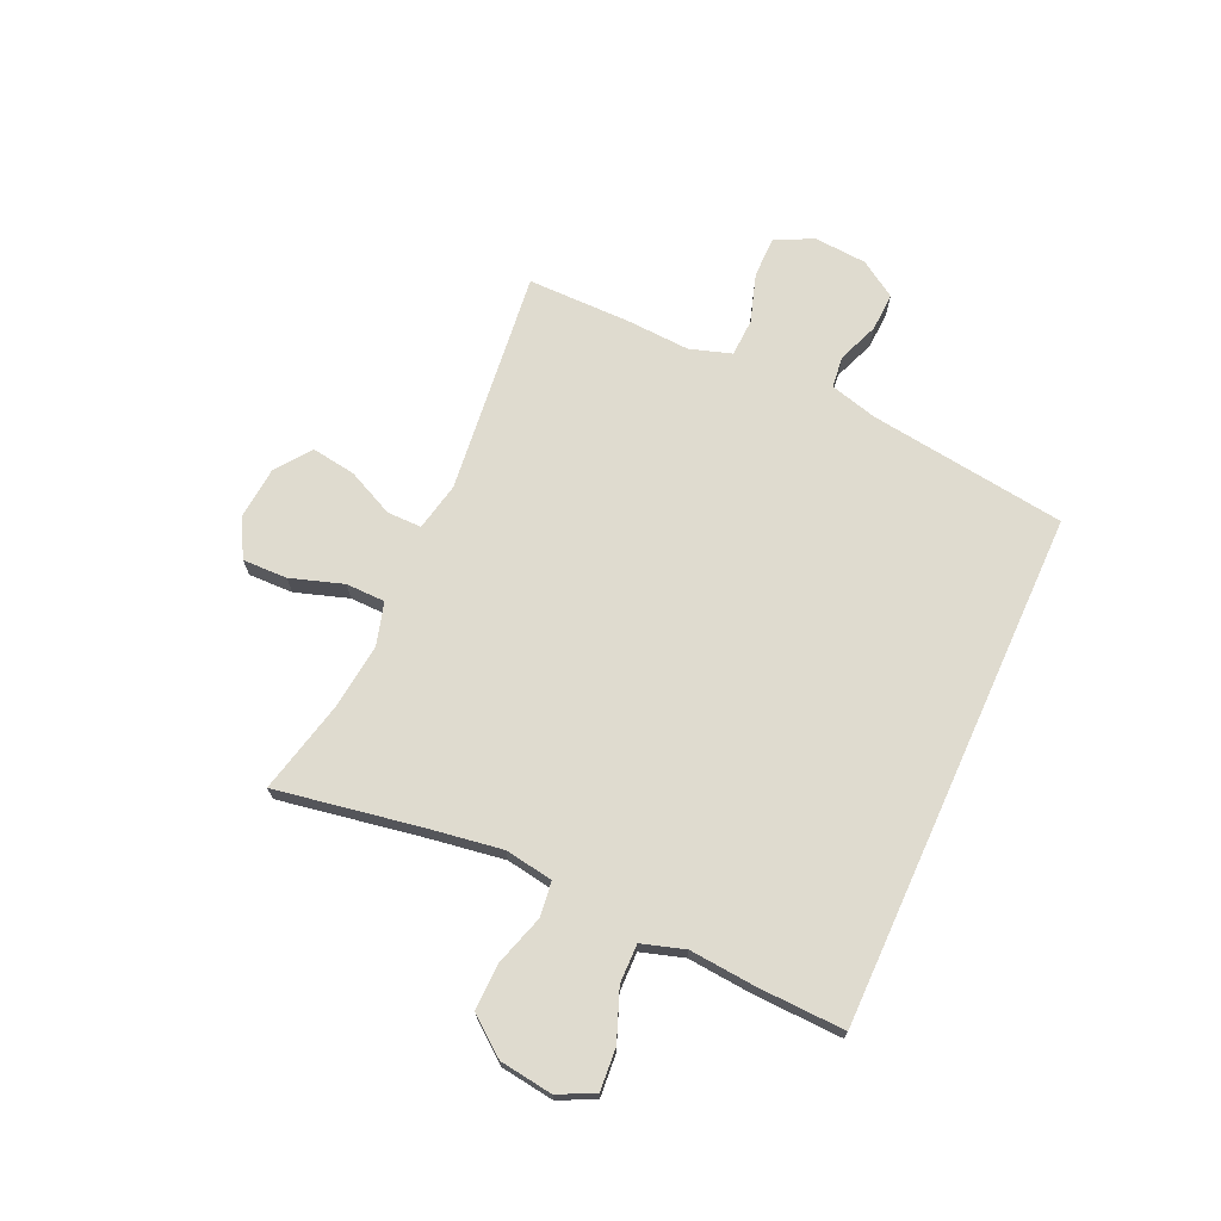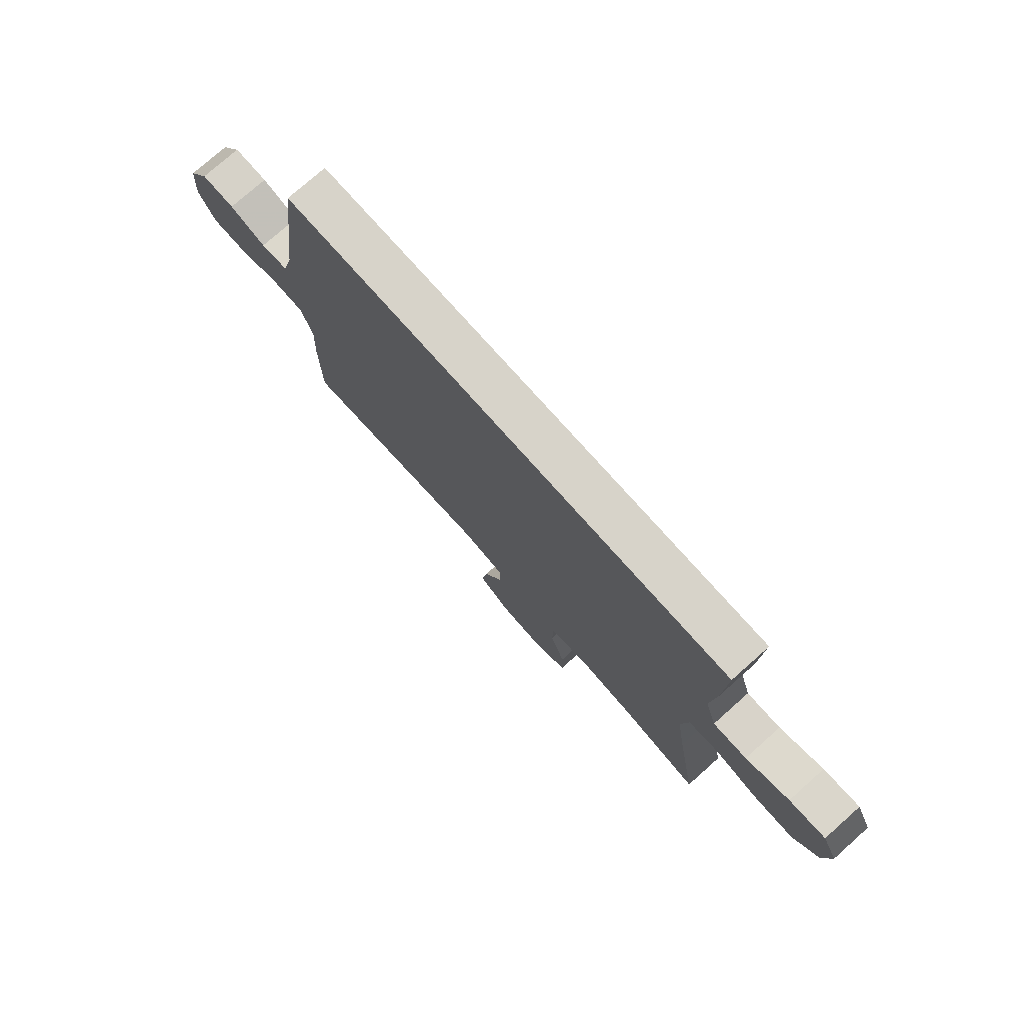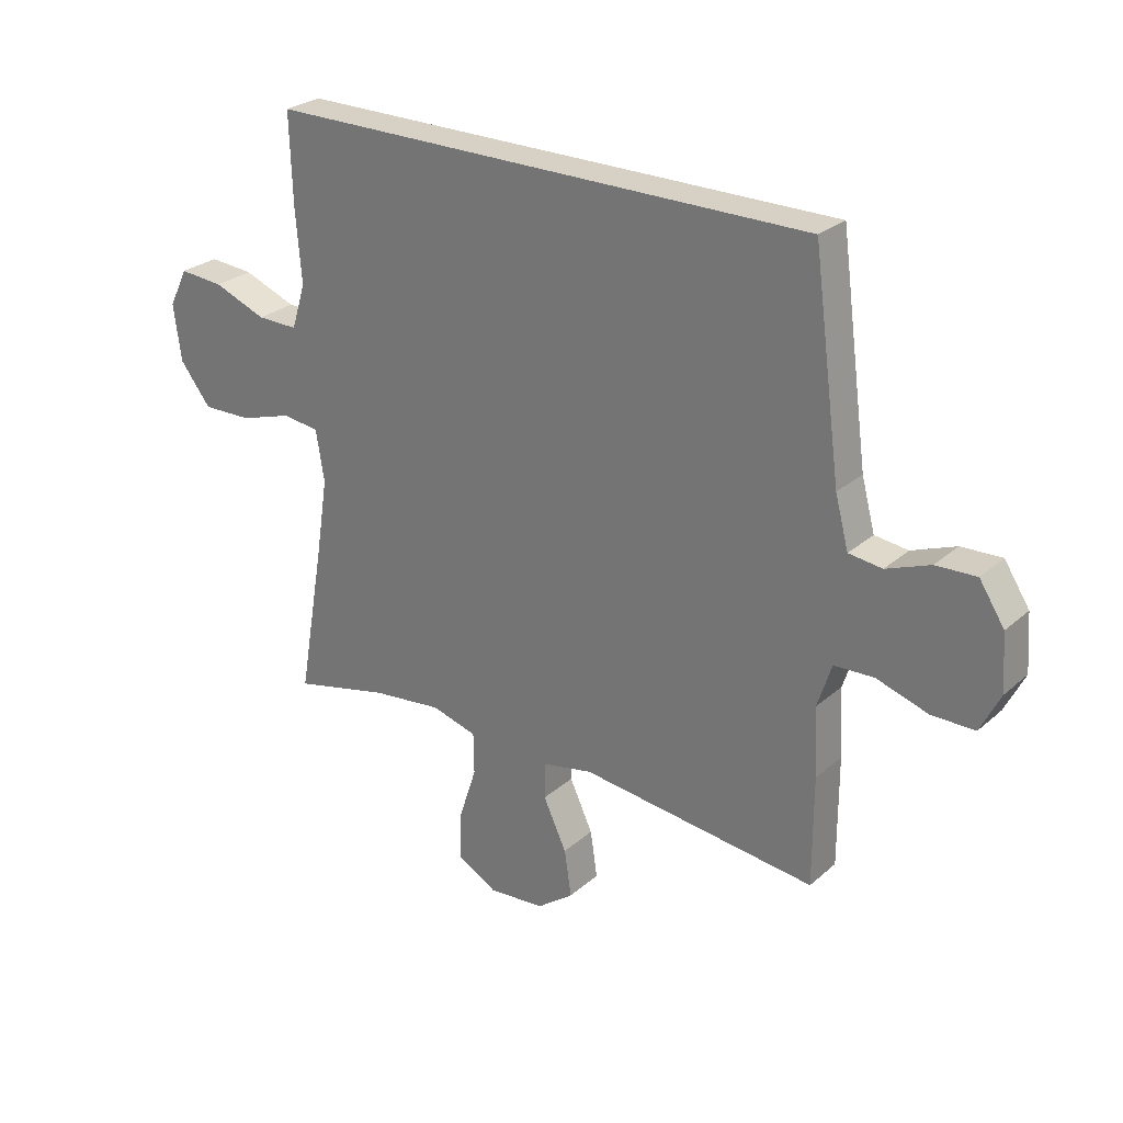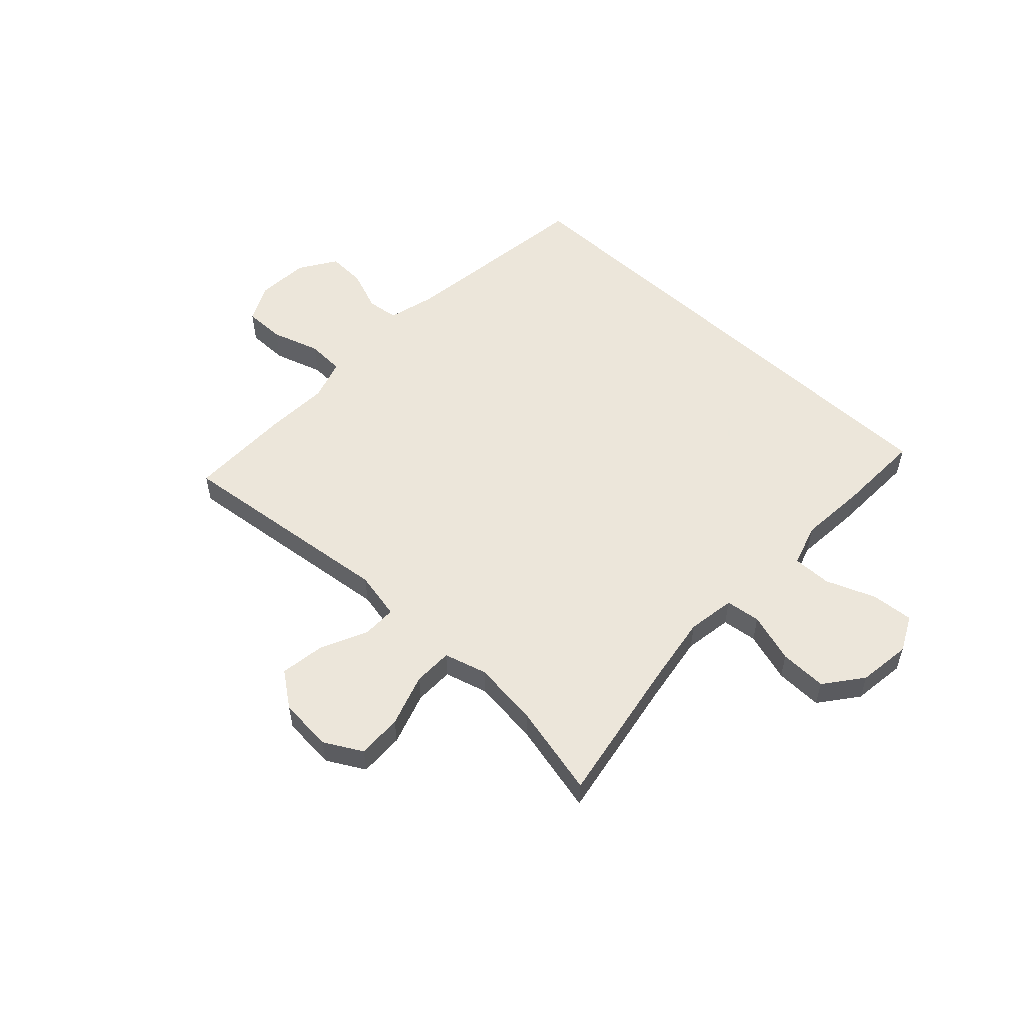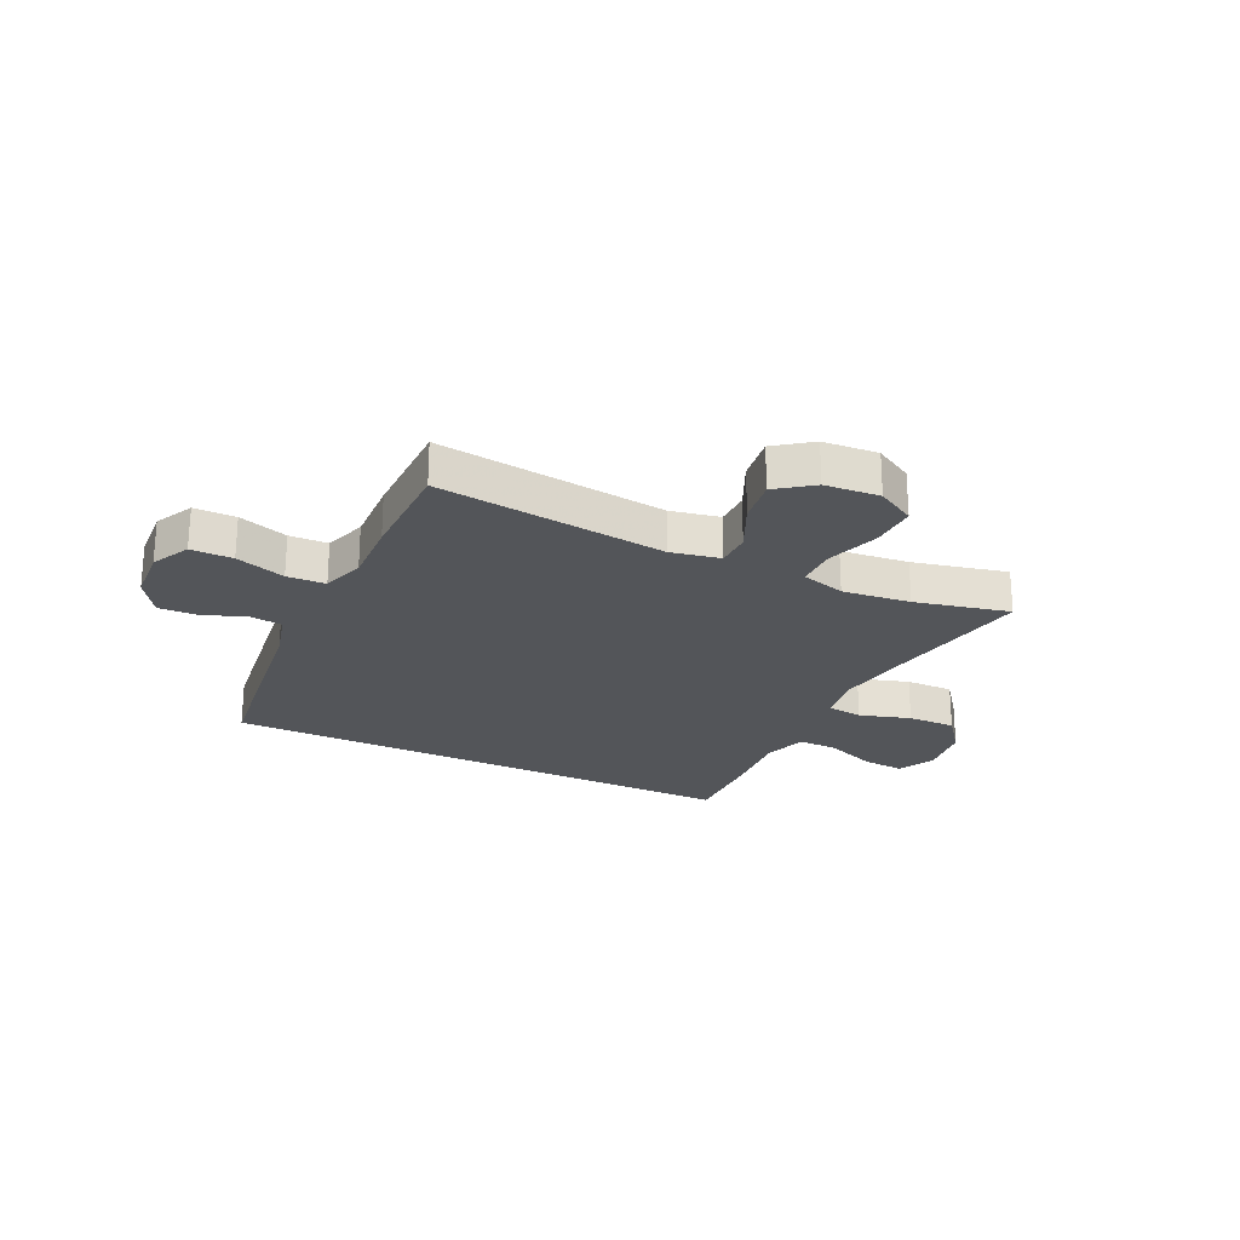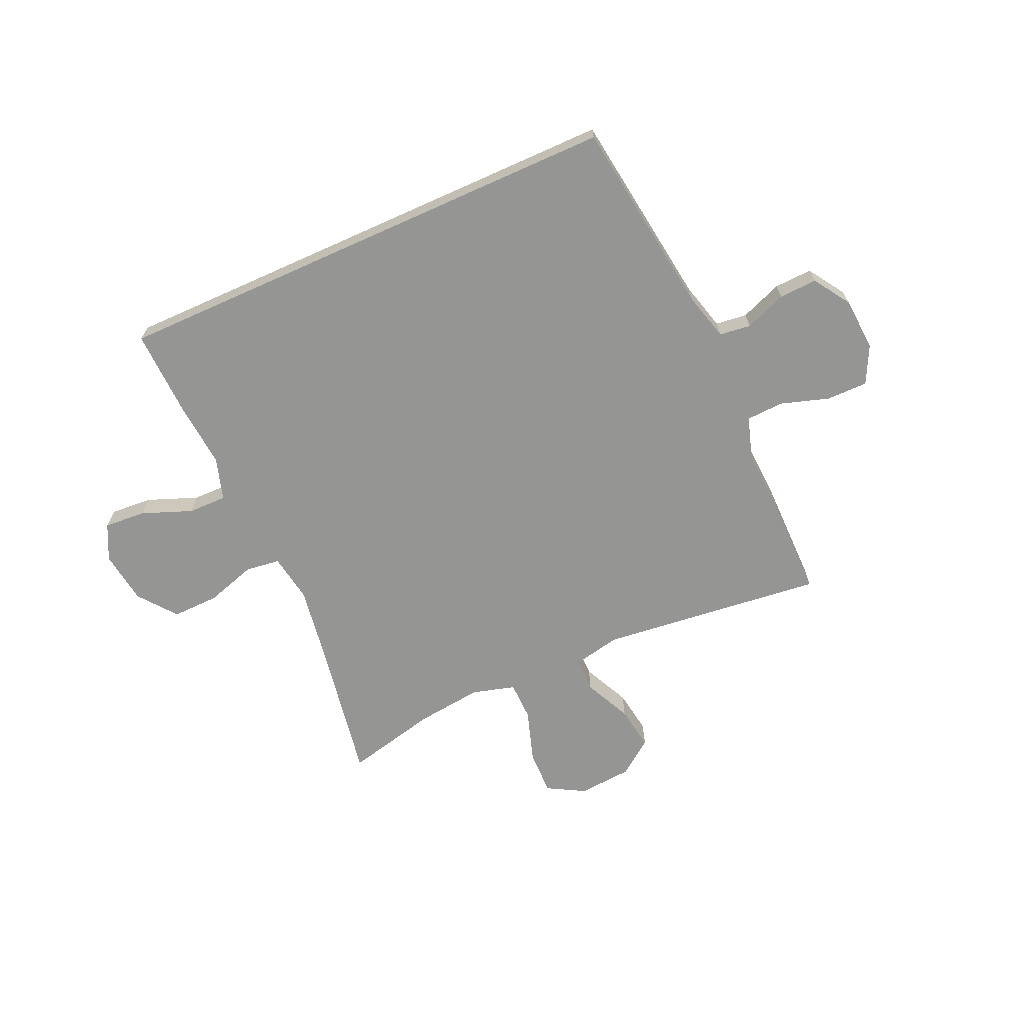
<metadata>
{"format":"obj","ext":"obj","renderer":"f3d","projection":"perspective","resolution":1024,"background":"white","views":[{"elev":70.5,"azim":-65.6,"up":"+Y"},{"elev":76.2,"azim":-131.6,"up":"+Z"},{"elev":26.8,"azim":37.0,"up":"+Z"},{"elev":54.6,"azim":-137.0,"up":"+Y"},{"elev":-24.1,"azim":154.1,"up":"+Y"},{"elev":-67.4,"azim":24.2,"up":"+Y"}]}
</metadata>
<code>
v -0.475 0.07 0.5
v 0.46 0.07 0.5
v 0.508 0.07 0.143
v 0.531 0.07 0.057
v 0.588 0.07 0.05
v 0.663 0.07 0.079
v 0.732 0.07 0.082
v 0.775 0.07 0.016
v 0.782 0.07 -0.08
v 0.748 0.07 -0.148
v 0.674 0.07 -0.148
v 0.586 0.07 -0.12
v 0.518 0.07 -0.123
v 0.494 0.07 -0.198
v 0.5 0.07 -0.314
v 0.5 0.07 -0.5
v 0.095 0.07 -0.454
v 0.008 0.07 -0.472
v 0.008 0.07 -0.534
v 0.048 0.07 -0.619
v 0.06 0.07 -0.699
v -0.003 0.07 -0.746
v -0.1 0.07 -0.754
v -0.168 0.07 -0.716
v -0.166 0.07 -0.635
v -0.135 0.07 -0.54
v -0.136 0.07 -0.469
v -0.214 0.07 -0.447
v -0.334 0.07 -0.461
v -0.5 0.07 -0.5
v -0.454 0.07 -0.236
v -0.434 0.07 -0.106
v -0.448 0.07 -0.019
v -0.511 0.07 -0.011
v -0.601 0.07 -0.039
v -0.686 0.07 -0.041
v -0.739 0.07 0.027
v -0.752 0.07 0.123
v -0.72 0.07 0.188
v -0.644 0.07 0.182
v -0.554 0.07 0.147
v -0.484 0.07 0.146
v -0.46 0.07 0.223
v -0.47 0.07 0.343
v -0.475 0 0.5
v 0.46 0 0.5
v 0.508 0 0.143
v 0.531 0 0.057
v 0.588 0 0.05
v 0.663 0 0.079
v 0.732 0 0.082
v 0.775 0 0.016
v 0.782 0 -0.08
v 0.748 0 -0.148
v 0.674 0 -0.148
v 0.586 0 -0.12
v 0.518 0 -0.123
v 0.494 0 -0.198
v 0.5 0 -0.314
v 0.5 0 -0.5
v 0.095 0 -0.454
v 0.008 0 -0.472
v 0.008 0 -0.534
v 0.048 0 -0.619
v 0.06 0 -0.699
v -0.003 0 -0.746
v -0.1 0 -0.754
v -0.168 0 -0.716
v -0.166 0 -0.635
v -0.135 0 -0.54
v -0.136 0 -0.469
v -0.214 0 -0.447
v -0.334 0 -0.461
v -0.5 0 -0.5
v -0.454 0 -0.236
v -0.434 0 -0.106
v -0.448 0 -0.019
v -0.511 0 -0.011
v -0.601 0 -0.039
v -0.686 0 -0.041
v -0.739 0 0.027
v -0.752 0 0.123
v -0.72 0 0.188
v -0.644 0 0.182
v -0.554 0 0.147
v -0.484 0 0.146
v -0.46 0 0.223
v -0.47 0 0.343
f 1 2 3
f 44 1 3
f 43 44 3
f 42 43 3 4
f 41 42 4 5
f 39 40 41
f 38 39 41
f 37 38 41
f 36 37 41
f 35 36 41
f 34 35 41
f 33 34 41 5
f 32 33 5
f 31 32 5
f 29 30 31 5
f 6 7 8
f 5 6 8
f 29 5 8
f 28 29 8
f 27 28 8
f 24 25 26
f 23 24 26
f 22 23 26
f 21 22 26
f 20 21 26
f 19 20 26
f 18 19 26 27
f 17 18 27
f 14 15 16 17
f 13 14 17 27
f 10 11 12
f 9 10 12
f 8 9 12
f 8 12 13
f 8 13 27
f 47 46 45
f 47 45 88
f 47 88 87
f 48 47 87 86
f 49 48 86 85
f 85 84 83
f 85 83 82
f 85 82 81
f 85 81 80
f 85 80 79
f 85 79 78
f 49 85 78 77
f 49 77 76
f 49 76 75
f 49 75 74 73
f 52 51 50
f 52 50 49
f 52 49 73
f 52 73 72
f 52 72 71
f 70 69 68
f 70 68 67
f 70 67 66
f 70 66 65
f 70 65 64
f 70 64 63
f 71 70 63 62
f 71 62 61
f 61 60 59 58
f 71 61 58 57
f 56 55 54
f 56 54 53
f 56 53 52
f 57 56 52
f 71 57 52
f 1 45 46 2
f 2 46 47 3
f 3 47 48 4
f 4 48 49 5
f 5 49 50 6
f 6 50 51 7
f 7 51 52 8
f 8 52 53 9
f 9 53 54 10
f 10 54 55 11
f 11 55 56 12
f 12 56 57 13
f 13 57 58 14
f 14 58 59 15
f 15 59 60 16
f 16 60 61 17
f 17 61 62 18
f 18 62 63 19
f 19 63 64 20
f 20 64 65 21
f 21 65 66 22
f 22 66 67 23
f 23 67 68 24
f 24 68 69 25
f 25 69 70 26
f 26 70 71 27
f 27 71 72 28
f 28 72 73 29
f 29 73 74 30
f 30 74 75 31
f 31 75 76 32
f 32 76 77 33
f 33 77 78 34
f 34 78 79 35
f 35 79 80 36
f 36 80 81 37
f 37 81 82 38
f 38 82 83 39
f 39 83 84 40
f 40 84 85 41
f 41 85 86 42
f 42 86 87 43
f 43 87 88 44
f 44 88 45 1

</code>
